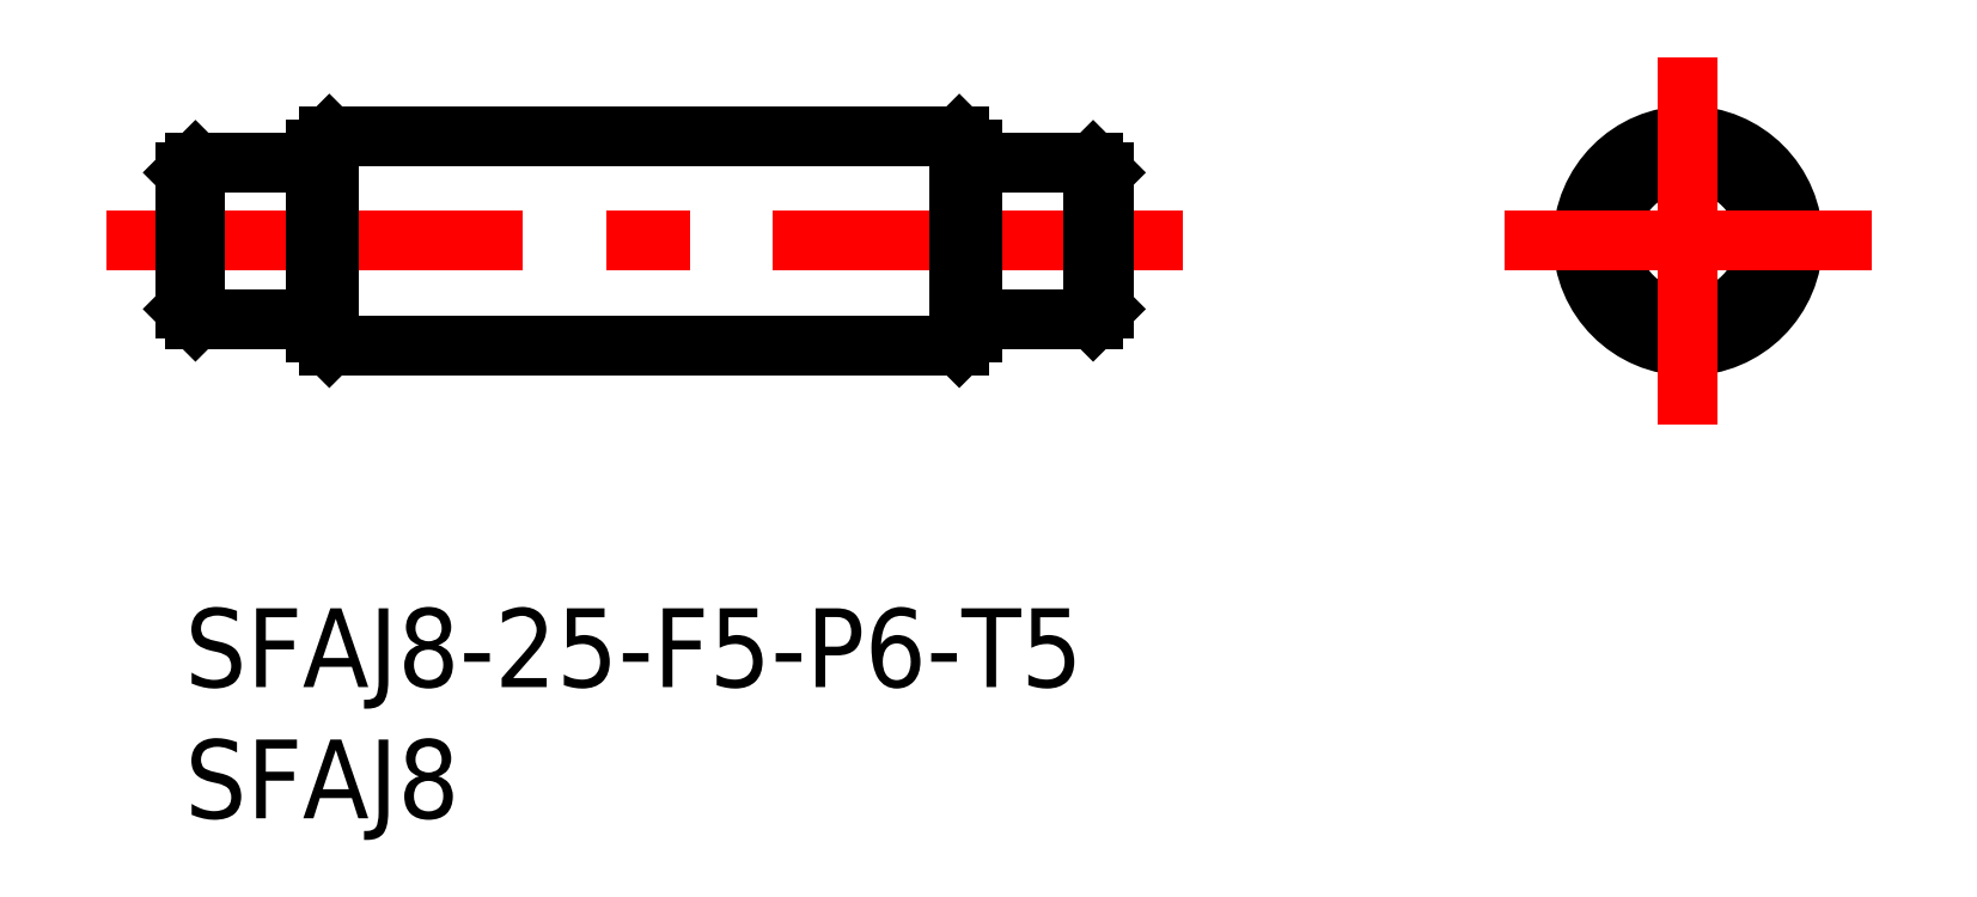
<metadata>
{"format":"dxf","ext":"dxf","renderer":"ezdxf+matplotlib","layout":"modelspace","background":"white","min_lineweight":24,"dpi":150}
</metadata>
<code>
0
SECTION
2
ENTITIES
0
INSERT
8
MSM_CONTINUOUS
2
*U4
10
0
20
0
30
0
0
INSERT
8
MSM_CONTINUOUS
2
*U5
10
0
20
0
30
0
0
LINE
8
MSM_CONTINUOUS
10
34.6
20
11
30
0
11
30.3
21
11
31
0
0
LINE
8
MSM_CONTINUOUS
10
34.6
20
17
30
0
11
30.3
21
17
31
0
0
LINE
8
MSM_CENTER
10
-3
20
14
30
0
11
38
21
14
31
0
0
LINE
8
MSM_CONTINUOUS
10
30
20
17.5
30
0
11
30
21
10.5
31
0
0
LINE
8
MSM_CONTINUOUS
10
5.5
20
18
30
0
11
5.5
21
10
31
0
0
LINE
8
MSM_CONTINUOUS
10
29.5
20
18
30
0
11
29.5
21
10
31
0
0
LINE
8
MSM_CONTINUOUS
10
5
20
17.5
30
0
11
5
21
10.5
31
0
0
LINE
8
MSM_CONTINUOUS
10
5.5
20
10
30
0
11
29.5
21
10
31
0
0
LINE
8
MSM_CONTINUOUS
10
0.4
20
11
30
0
11
4.7
21
11
31
0
0
LINE
8
MSM_CONTINUOUS
10
5
20
10.5
30
0
11
5.5
21
10
31
0
0
ARC
8
MSM_CONTINUOUS
10
4.7
20
10.7
30
0
40
0.3
50
0
51
90
0
LINE
8
MSM_CONTINUOUS
10
29.5
20
10
30
0
11
30
21
10.5
31
0
0
ARC
8
MSM_CONTINUOUS
10
30.3
20
10.7
30
0
40
0.3
50
90
51
180
0
LINE
8
MSM_CONTINUOUS
10
5.5
20
18
30
0
11
29.5
21
18
31
0
0
LINE
8
MSM_CONTINUOUS
10
0.4
20
17
30
0
11
4.7
21
17
31
0
0
LINE
8
MSM_CONTINUOUS
10
5
20
17.5
30
0
11
5.5
21
18
31
0
0
ARC
8
MSM_CONTINUOUS
10
4.7
20
17.3
30
0
40
0.3
50
270
51
0
0
LINE
8
MSM_CONTINUOUS
10
30
20
17.5
30
0
11
29.5
21
18
31
0
0
ARC
8
MSM_CONTINUOUS
10
30.3
20
17.3
30
0
40
0.3
50
180
51
270
0
CIRCLE
8
MSM_CONTINUOUS
10
57.26
20
14
30
0
40
4
0
CIRCLE
8
MSM_CONTINUOUS
10
57.26
20
14
30
0
40
3
0
LINE
8
MSM_CONTINUOUS
10
34.6
20
17
30
0
11
34.6
21
11
31
0
0
LINE
8
MSM_CONTINUOUS
10
35
20
16.6
30
0
11
35
21
11.4
31
0
0
LINE
8
MSM_CENTER
10
57.26
20
21
30
0
11
57.26
21
7
31
0
0
LINE
8
MSM_CENTER
10
50.26
20
14
30
0
11
64.26
21
14
31
0
0
LINE
8
MSM_CONTINUOUS
10
34.6
20
17
30
0
11
35
21
16.6
31
0
0
LINE
8
MSM_CONTINUOUS
10
34.6
20
11
30
0
11
35
21
11.4
31
0
0
LINE
8
MSM_CONTINUOUS
10
0.4
20
17
30
0
11
0.4
21
11
31
0
0
LINE
8
MSM_CONTINUOUS
10
0.4
20
17
30
0
11
-9.24e-14
21
16.6
31
0
0
LINE
8
MSM_CONTINUOUS
10
0.4
20
11
30
0
11
-8.53e-14
21
11.4
31
0
0
LINE
8
MSM_CONTINUOUS
10
-9.24e-14
20
16.6
30
0
11
-9.24e-14
21
11.4
31
0
0
ENDSEC
0
EOF

</code>
